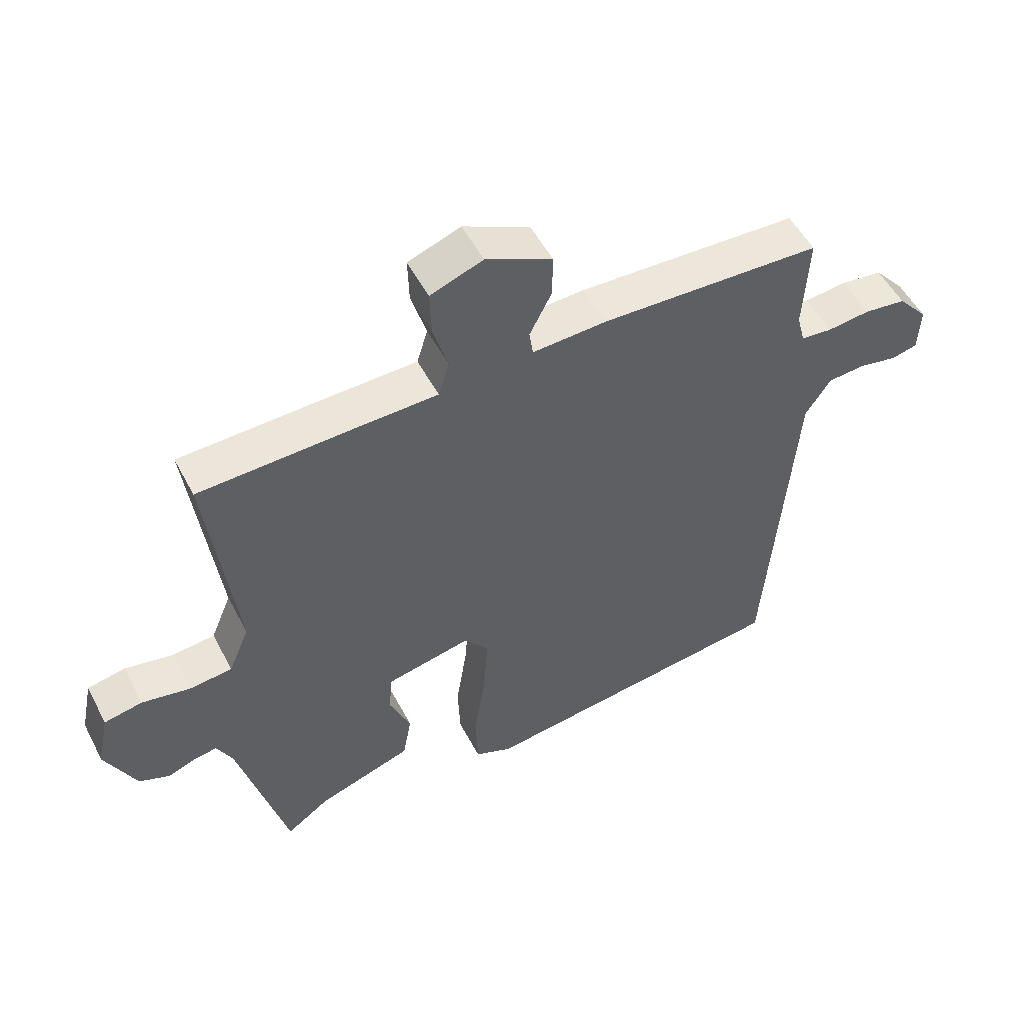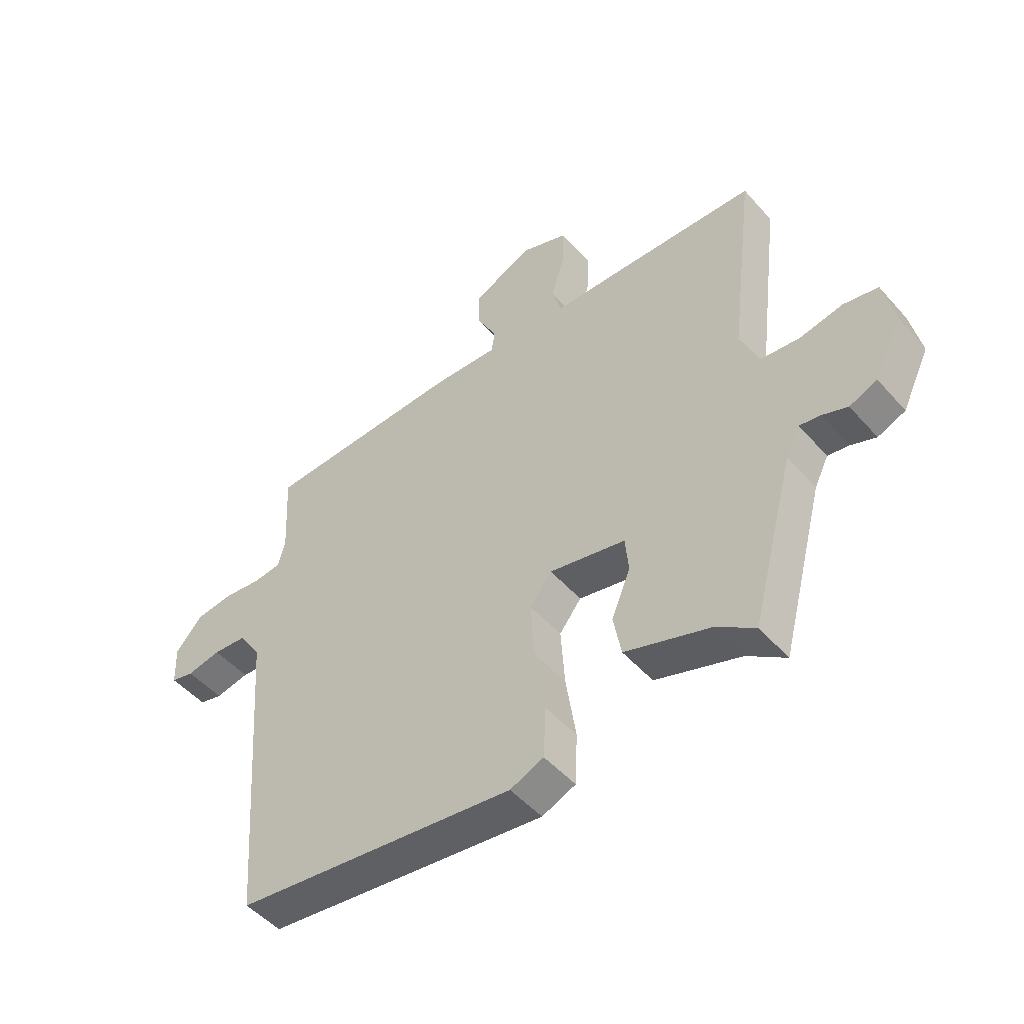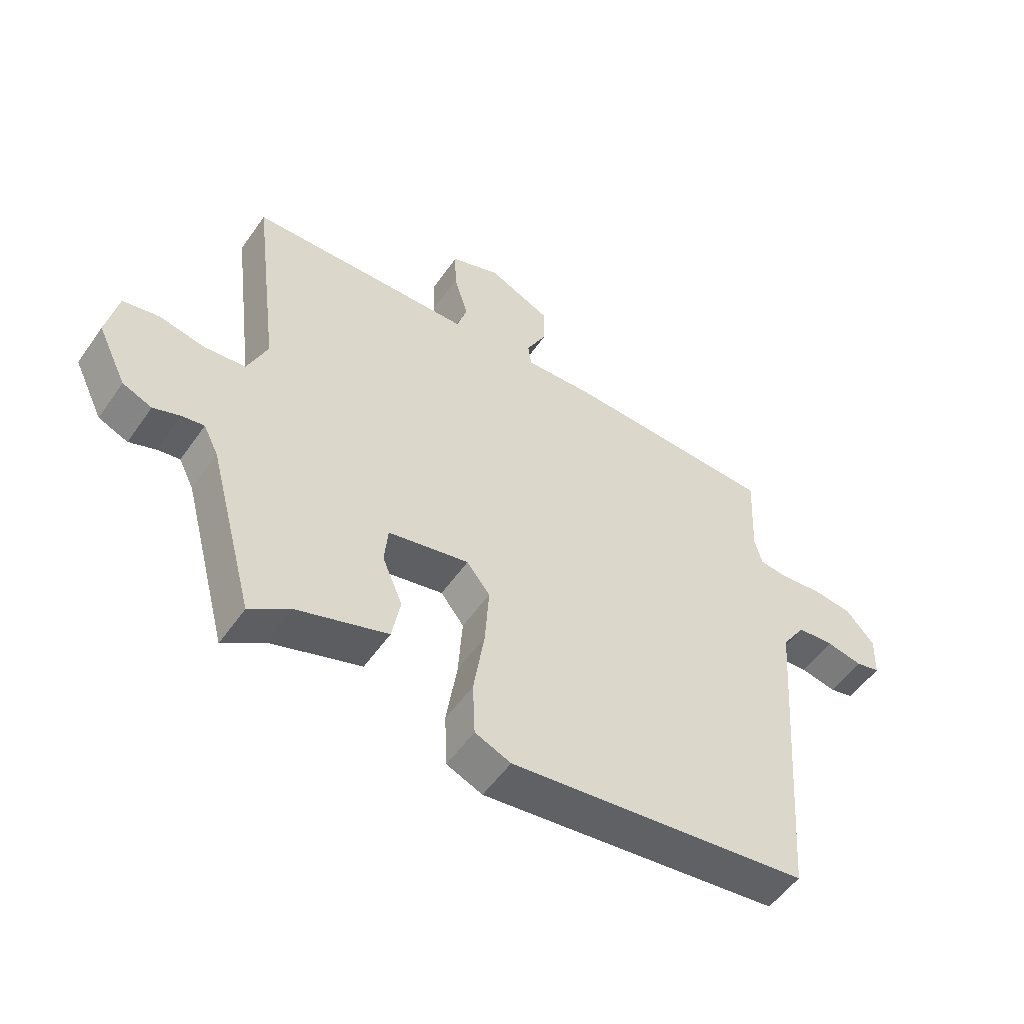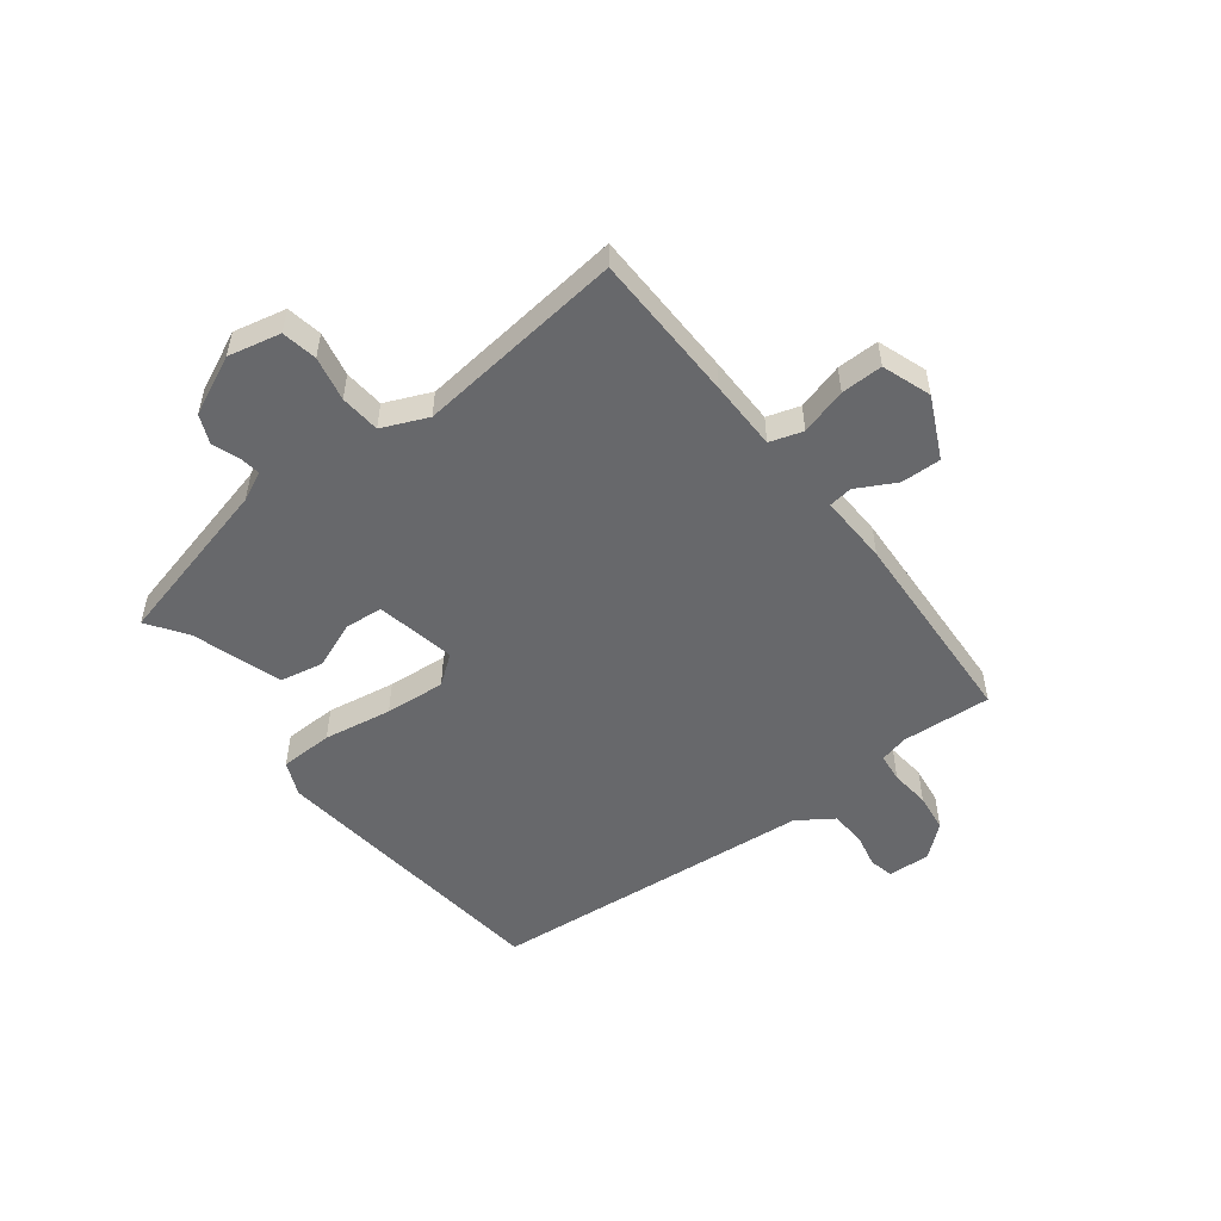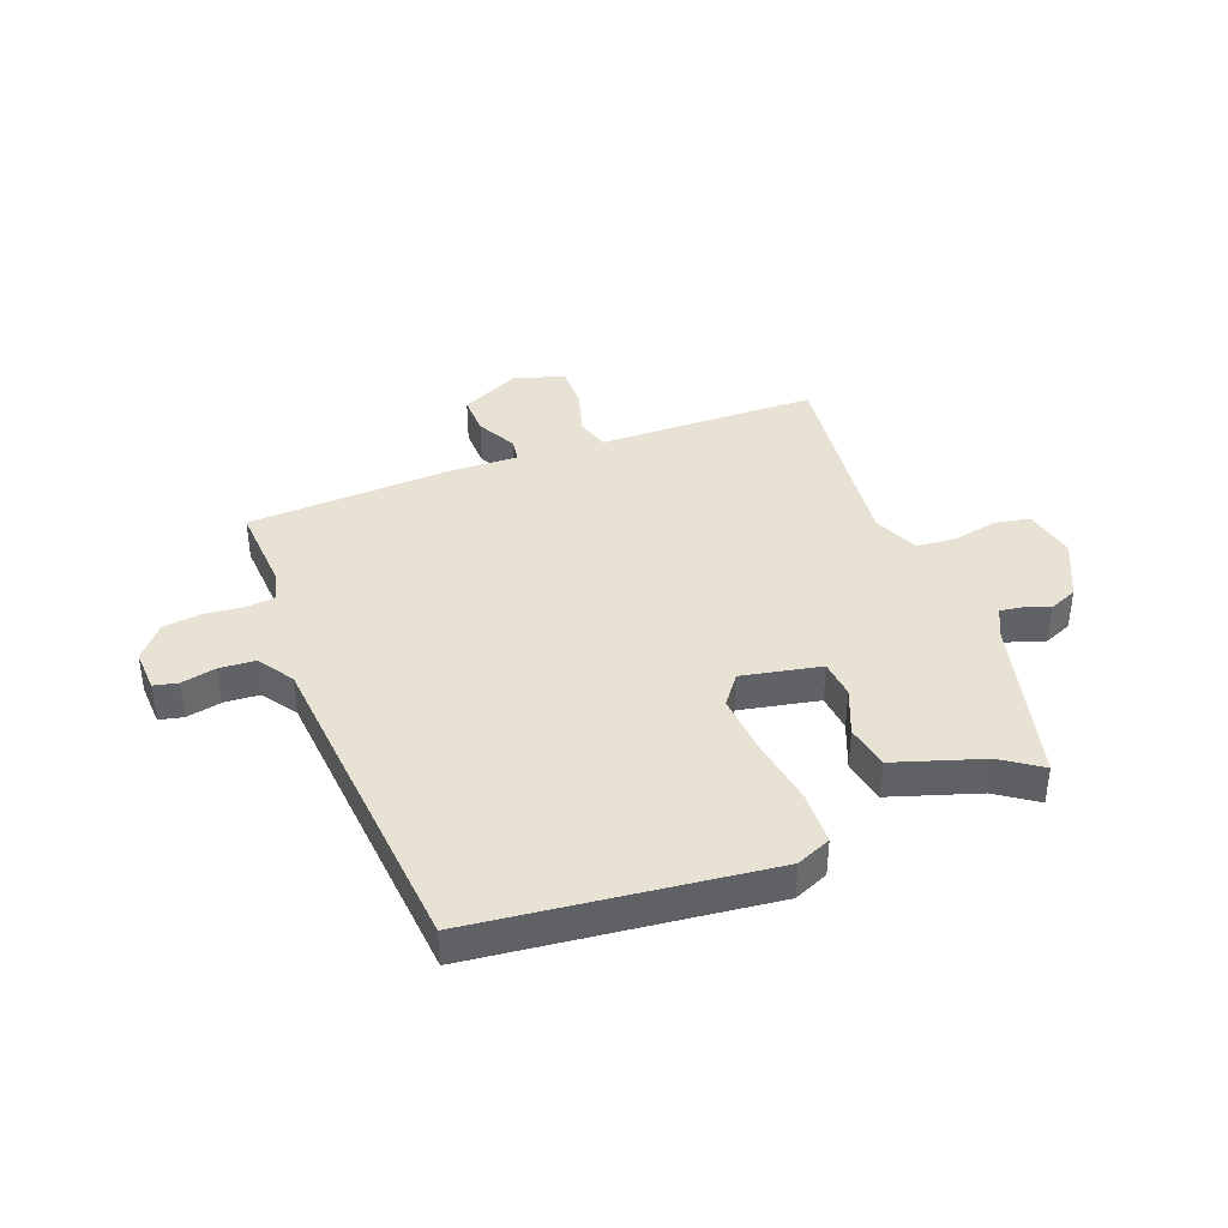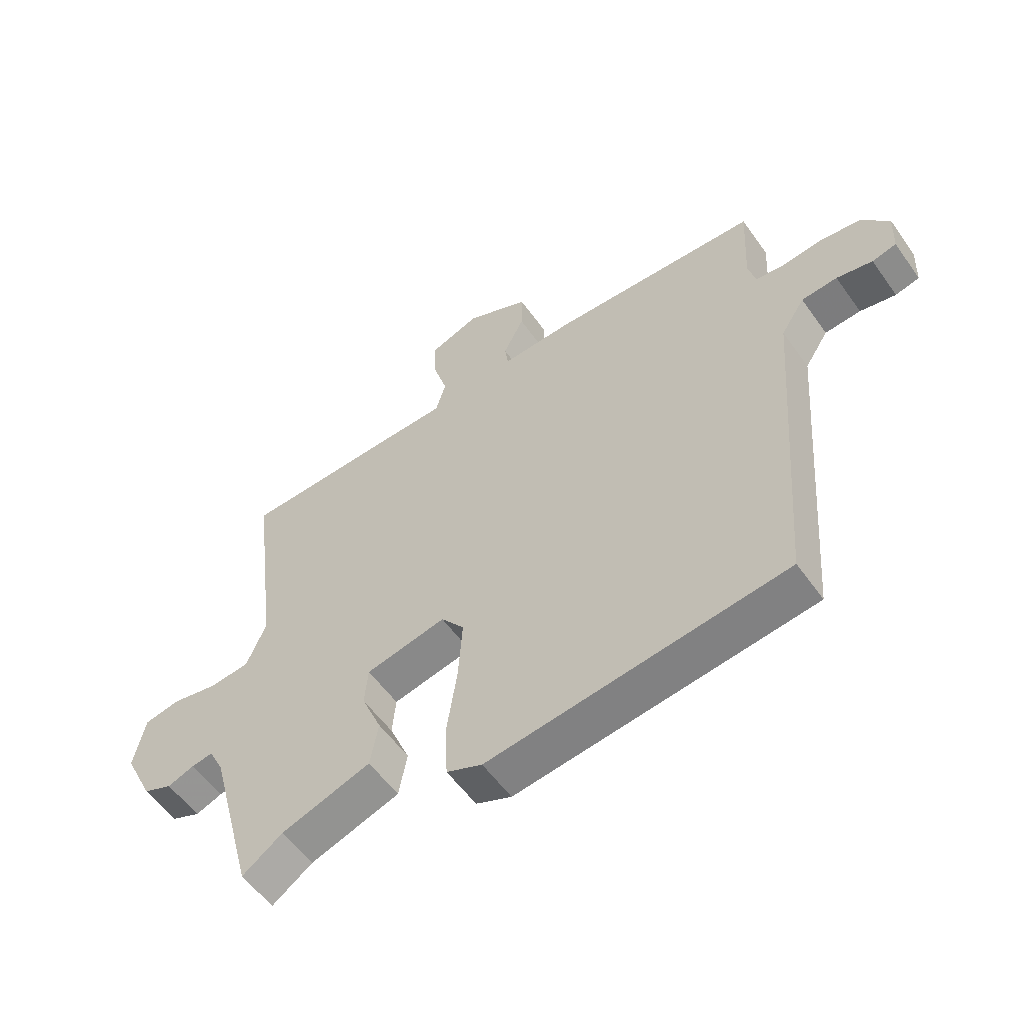
<metadata>
{"format":"obj","ext":"obj","renderer":"f3d","projection":"perspective","resolution":1024,"background":"white","views":[{"elev":52.1,"azim":-27.1,"up":"+Z"},{"elev":-49.3,"azim":-140.5,"up":"+Z"},{"elev":-53.6,"azim":-34.2,"up":"+Z"},{"elev":-52.5,"azim":-53.3,"up":"+Y"},{"elev":40.0,"azim":158.5,"up":"+Y"},{"elev":-55.9,"azim":34.9,"up":"+Z"}]}
</metadata>
<code>
v 0.504 0.07 0.485
v 0.496 0.07 0.33
v 0.509 0.07 0.281
v 0.559 0.07 0.276
v 0.627 0.07 0.284
v 0.694 0.07 0.276
v 0.742 0.07 0.221
v 0.739 0.07 0.148
v 0.698 0.07 0.138
v 0.637 0.07 0.15
v 0.576 0.07 0.145
v 0.536 0.07 0.084
v 0.493 0.07 -0.48
v -0.01 0.07 -0.544
v -0.07 0.07 -0.519
v -0.074 0.07 -0.427
v -0.056 0.07 -0.309
v -0.049 0.07 -0.205
v -0.088 0.07 -0.155
v -0.224 0.07 -0.184
v -0.23 0.07 -0.249
v -0.196 0.07 -0.33
v -0.21 0.07 -0.406
v -0.362 0.07 -0.457
v -0.43 0.07 -0.505
v -0.507 0.07 -0.214
v -0.532 0.07 -0.164
v -0.569 0.07 -0.17
v -0.614 0.07 -0.187
v -0.663 0.07 -0.167
v -0.712 0.07 -0.066
v -0.693 0.07 0.025
v -0.632 0.07 0.037
v -0.555 0.07 0.022
v -0.486 0.07 0.029
v -0.453 0.07 0.108
v -0.498 0.07 0.467
v -0.241 0.07 0.476
v -0.12 0.07 0.479
v -0.103 0.07 0.536
v -0.127 0.07 0.616
v -0.129 0.07 0.688
v -0.045 0.07 0.719
v 0.061 0.07 0.67
v 0.06 0.07 0.601
v 0.025 0.07 0.533
v 0.031 0.07 0.492
v 0.151 0.07 0.498
v 0.504 0 0.485
v 0.496 0 0.33
v 0.509 0 0.281
v 0.559 0 0.276
v 0.627 0 0.284
v 0.694 0 0.276
v 0.742 0 0.221
v 0.739 0 0.148
v 0.698 0 0.138
v 0.637 0 0.15
v 0.576 0 0.145
v 0.536 0 0.084
v 0.493 0 -0.48
v -0.01 0 -0.544
v -0.07 0 -0.519
v -0.074 0 -0.427
v -0.056 0 -0.309
v -0.049 0 -0.205
v -0.088 0 -0.155
v -0.224 0 -0.184
v -0.23 0 -0.249
v -0.196 0 -0.33
v -0.21 0 -0.406
v -0.362 0 -0.457
v -0.43 0 -0.505
v -0.507 0 -0.214
v -0.532 0 -0.164
v -0.569 0 -0.17
v -0.614 0 -0.187
v -0.663 0 -0.167
v -0.712 0 -0.066
v -0.693 0 0.025
v -0.632 0 0.037
v -0.555 0 0.022
v -0.486 0 0.029
v -0.453 0 0.108
v -0.498 0 0.467
v -0.241 0 0.476
v -0.12 0 0.479
v -0.103 0 0.536
v -0.127 0 0.616
v -0.129 0 0.688
v -0.045 0 0.719
v 0.061 0 0.67
v 0.06 0 0.601
v 0.025 0 0.533
v 0.031 0 0.492
v 0.151 0 0.498
f 47 48 1 2
f 44 45 46
f 43 44 46
f 42 43 46
f 41 42 46
f 40 41 46
f 39 40 46 47
f 36 37 38 39
f 47 2 3
f 39 47 3
f 36 39 3
f 35 36 3
f 32 33 34
f 31 32 34
f 30 31 34
f 29 30 34
f 28 29 34
f 27 28 34 35
f 35 3 4
f 27 35 4
f 26 27 4
f 24 25 26
f 23 24 26
f 22 23 26
f 21 22 26
f 20 21 26
f 5 6 7
f 4 5 7
f 26 4 7
f 20 26 7
f 19 20 7
f 15 16 17
f 14 15 17
f 13 14 17
f 12 13 17
f 11 12 17 18
f 7 8 9 10
f 7 10 11
f 19 7 11
f 11 18 19
f 50 49 96 95
f 94 93 92
f 94 92 91
f 94 91 90
f 94 90 89
f 94 89 88
f 95 94 88 87
f 87 86 85 84
f 51 50 95
f 51 95 87
f 51 87 84
f 51 84 83
f 82 81 80
f 82 80 79
f 82 79 78
f 82 78 77
f 82 77 76
f 83 82 76 75
f 52 51 83
f 52 83 75
f 52 75 74
f 74 73 72
f 74 72 71
f 74 71 70
f 74 70 69
f 74 69 68
f 55 54 53
f 55 53 52
f 55 52 74
f 55 74 68
f 55 68 67
f 65 64 63
f 65 63 62
f 65 62 61
f 65 61 60
f 66 65 60 59
f 58 57 56 55
f 59 58 55
f 59 55 67
f 67 66 59
f 1 49 50 2
f 2 50 51 3
f 3 51 52 4
f 4 52 53 5
f 5 53 54 6
f 6 54 55 7
f 7 55 56 8
f 8 56 57 9
f 9 57 58 10
f 10 58 59 11
f 11 59 60 12
f 12 60 61 13
f 13 61 62 14
f 14 62 63 15
f 15 63 64 16
f 16 64 65 17
f 17 65 66 18
f 18 66 67 19
f 19 67 68 20
f 20 68 69 21
f 21 69 70 22
f 22 70 71 23
f 23 71 72 24
f 24 72 73 25
f 25 73 74 26
f 26 74 75 27
f 27 75 76 28
f 28 76 77 29
f 29 77 78 30
f 30 78 79 31
f 31 79 80 32
f 32 80 81 33
f 33 81 82 34
f 34 82 83 35
f 35 83 84 36
f 36 84 85 37
f 37 85 86 38
f 38 86 87 39
f 39 87 88 40
f 40 88 89 41
f 41 89 90 42
f 42 90 91 43
f 43 91 92 44
f 44 92 93 45
f 45 93 94 46
f 46 94 95 47
f 47 95 96 48
f 48 96 49 1

</code>
